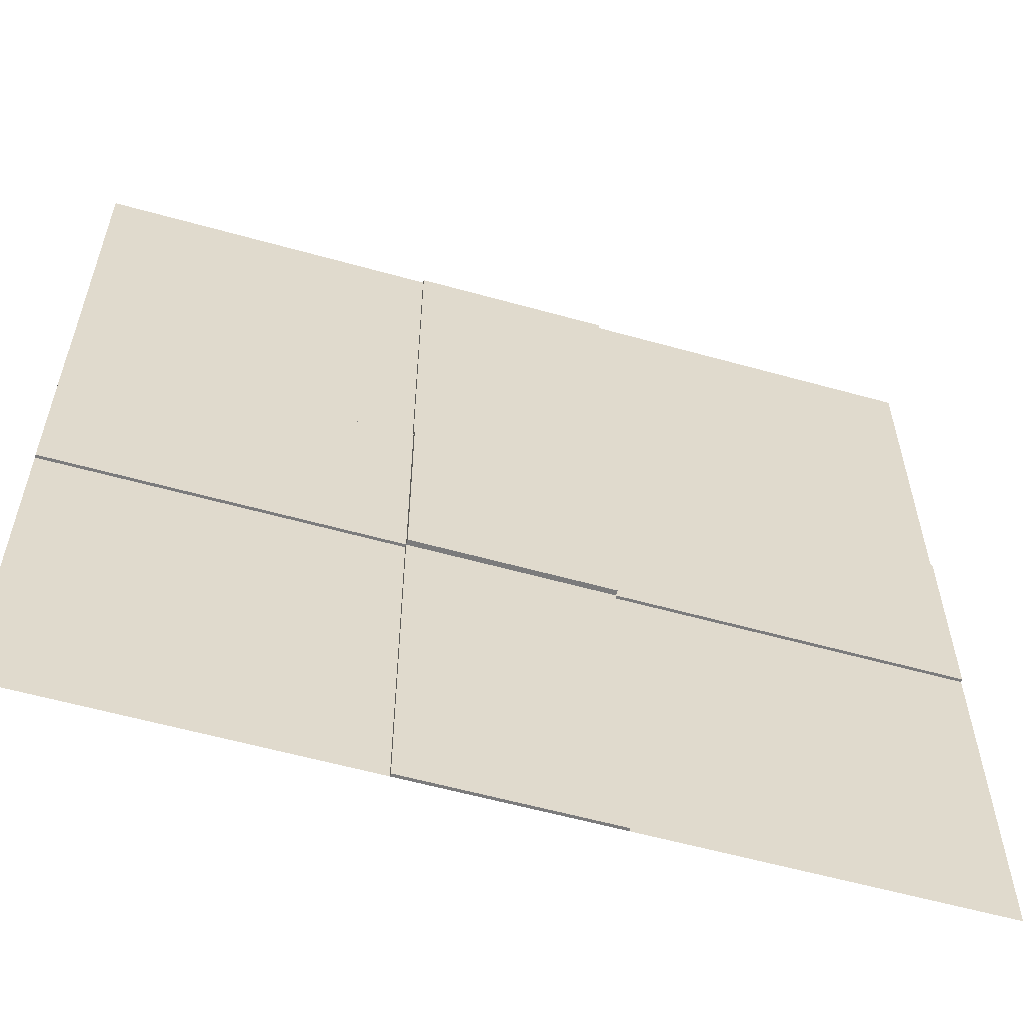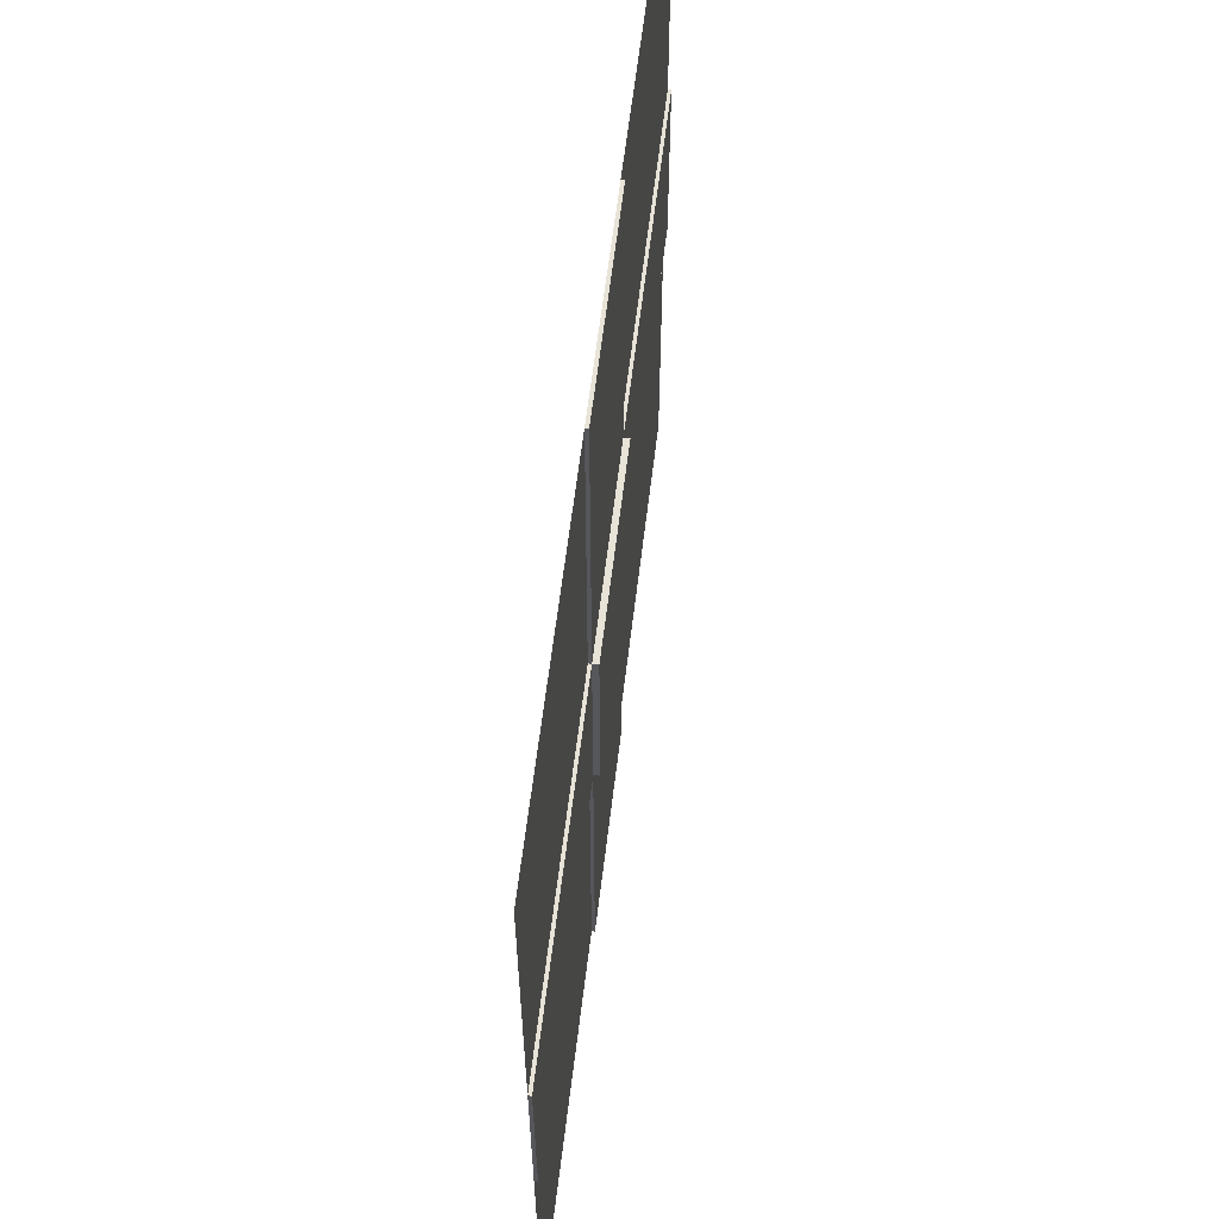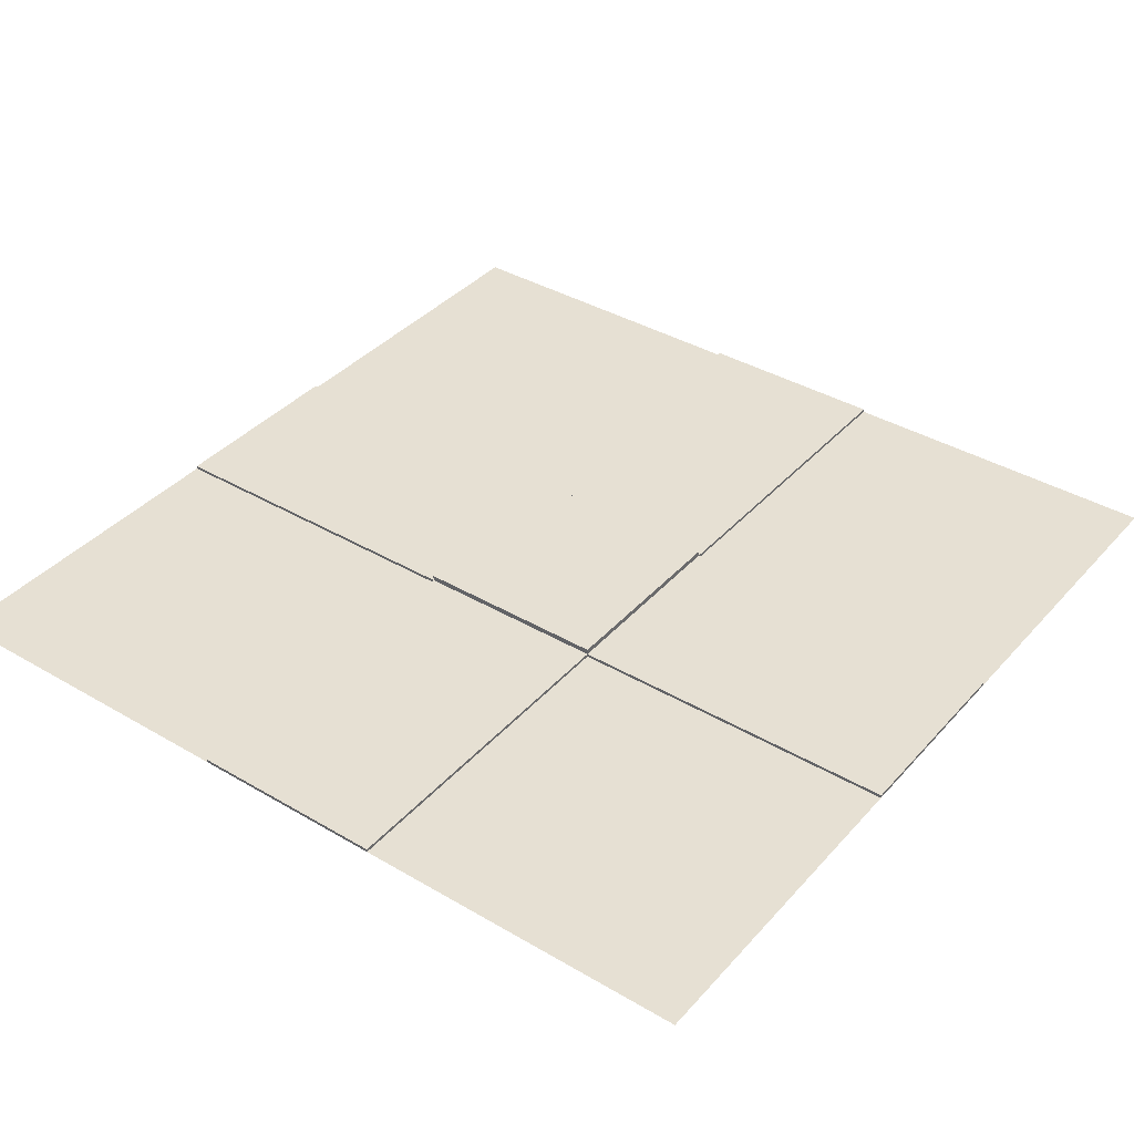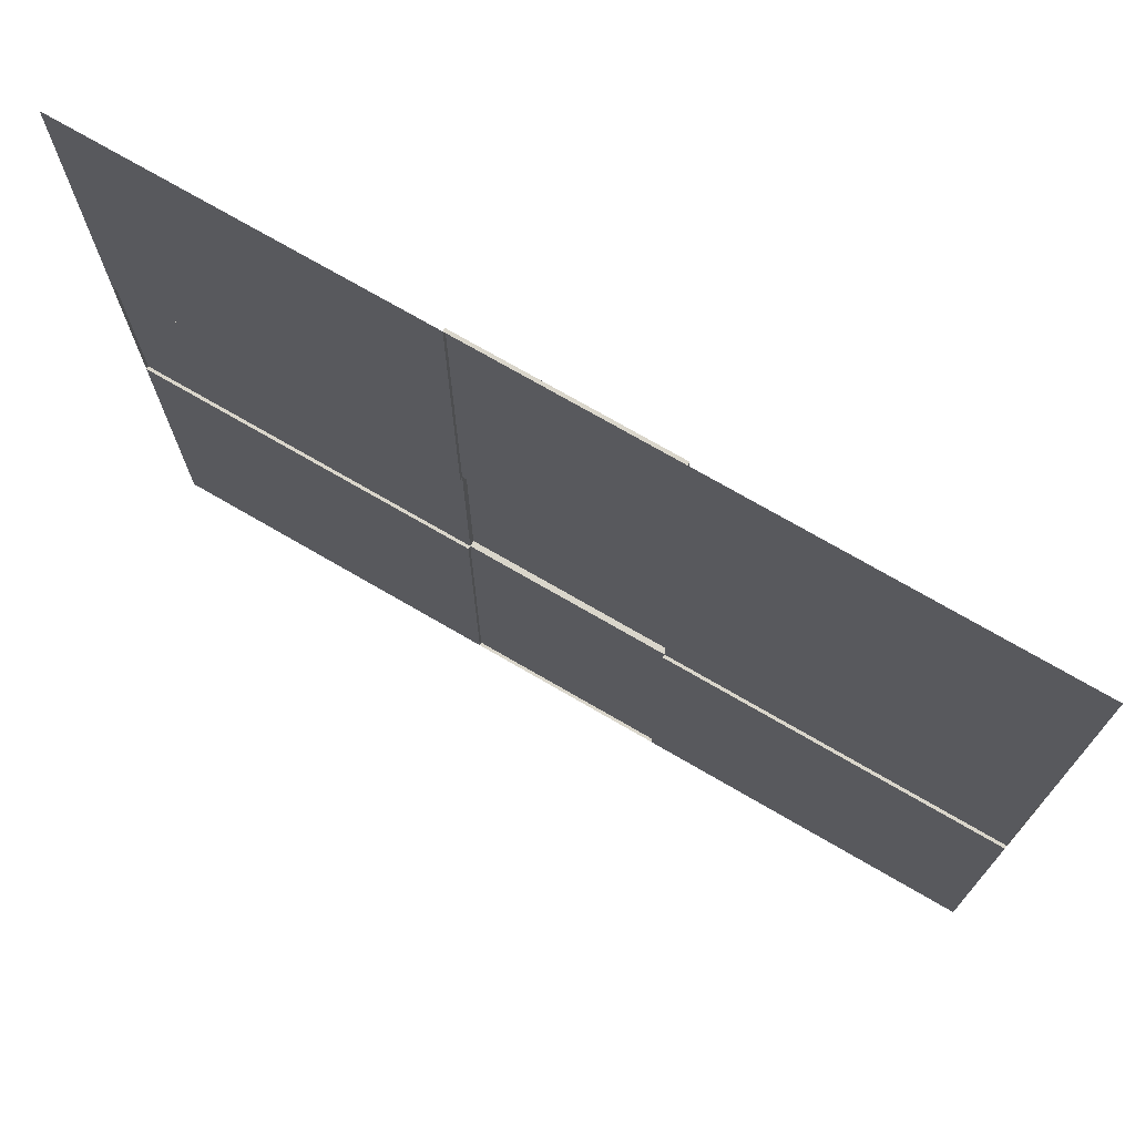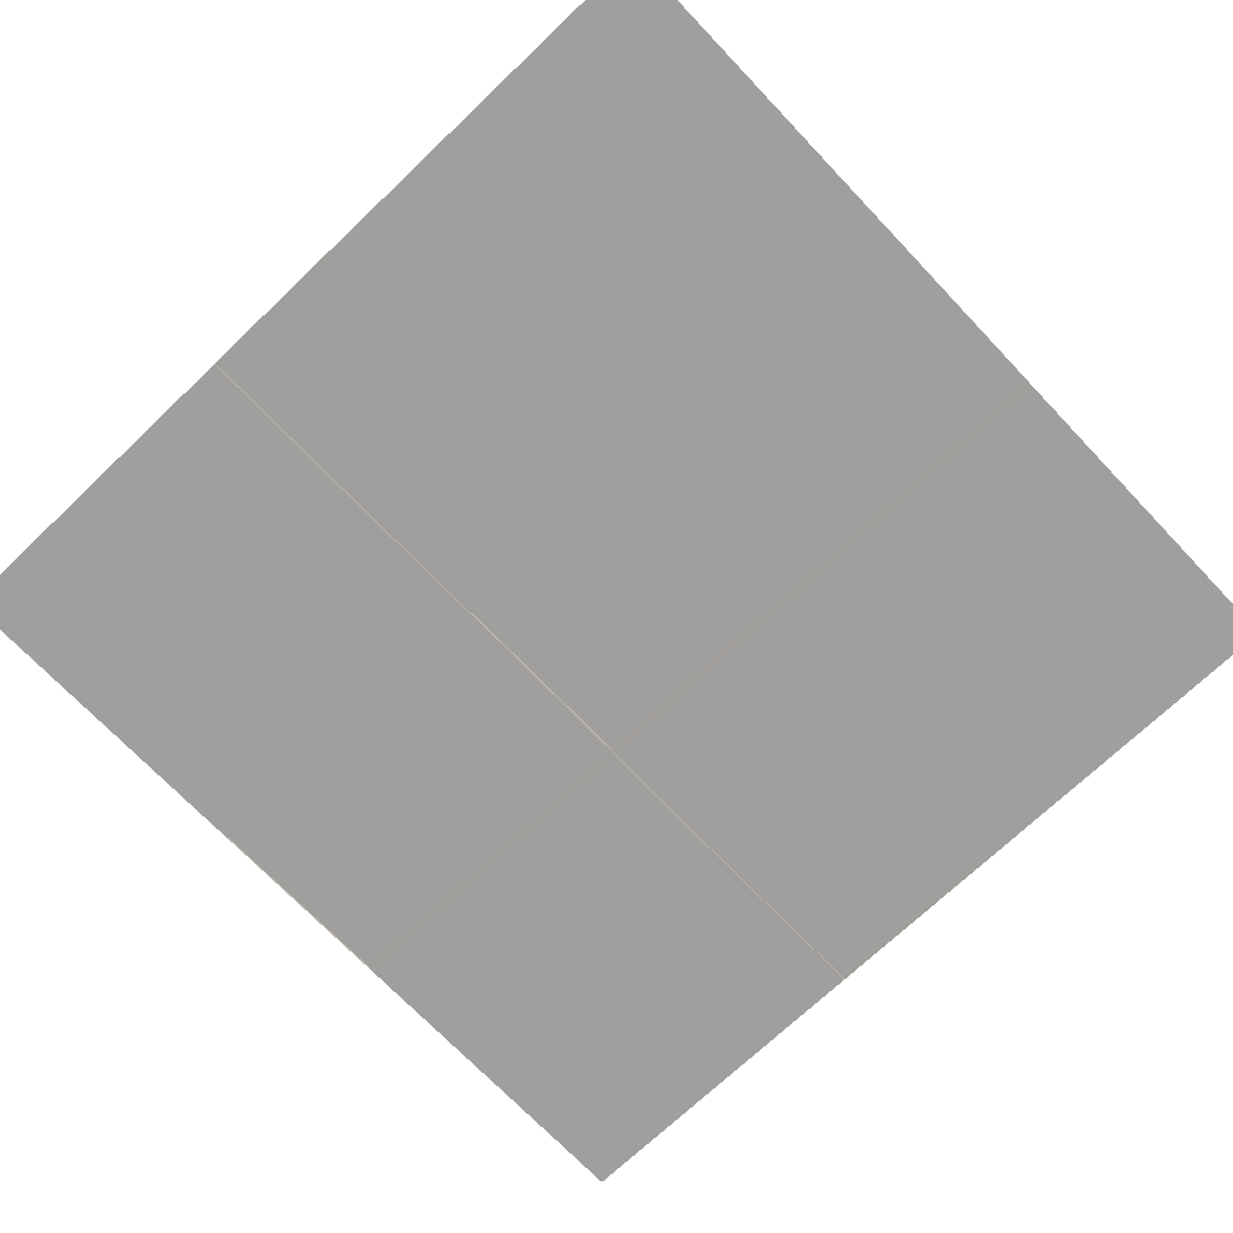
<metadata>
{"format":"obj","ext":"obj","renderer":"f3d","projection":"perspective","resolution":1024,"background":"white","views":[{"elev":-58.5,"azim":163.9,"up":"+Z"},{"elev":62.2,"azim":96.9,"up":"+Z"},{"elev":38.4,"azim":36.6,"up":"+Y"},{"elev":73.8,"azim":30.1,"up":"+Z"},{"elev":-71.5,"azim":43.6,"up":"+Y"}]}
</metadata>
<code>
o Floor_Small_Plane.005
v -38.22 0 -38.22
v -38.22 0 38.22
v 38.22 0 38.22
v 38.22 0 -38.22
v -8.656 0 -38.22
v 8.656 0 -38.22
v 8.656 0 38.22
v -8.656 0 38.22
v -38.22 0 8.656
v -38.22 0 -8.656
v 38.22 0 -8.656
v 38.22 0 8.656
v 8.656 0 -8.656
v -8.656 0 -8.656
v -8.656 0 8.656
v 8.656 0 8.656
v 8.656 0.2704 8.656
v 8.656 0.2704 -8.656
v -8.656 0.2704 -8.656
v -8.656 0.2704 8.656
v 8.656 0.2704 -38.22
v -8.656 0.2704 -38.22
v -8.656 0.2704 38.22
v 8.656 0.2704 38.22
v -38.22 0.2704 -8.656
v -38.22 0.2704 8.656
v 38.22 0.2704 8.656
v 38.22 0.2704 -8.656
v 8.656 0.7565 8.656
v 8.656 0.7565 -8.656
v -8.656 0.7565 -8.656
v -8.656 0.7565 8.656
f 10 14 5 1
f 2 8 15 9
f 7 3 12 16
f 14 10 25 19
f 12 11 28 27
f 5 14 19 22
f 15 8 23 20
f 9 15 20 26
f 13 11 4 6
f 18 19 31 30
f 18 21 22 19
f 24 17 20 23
f 19 25 26 20
f 28 18 17 27
f 8 7 24 23
f 11 13 18 28
f 13 6 21 18
f 10 9 26 25
f 7 16 17 24
f 16 12 27 17
f 6 5 22 21
f 30 31 32 29
f 19 20 32 31
f 17 18 30 29
f 20 17 29 32

</code>
